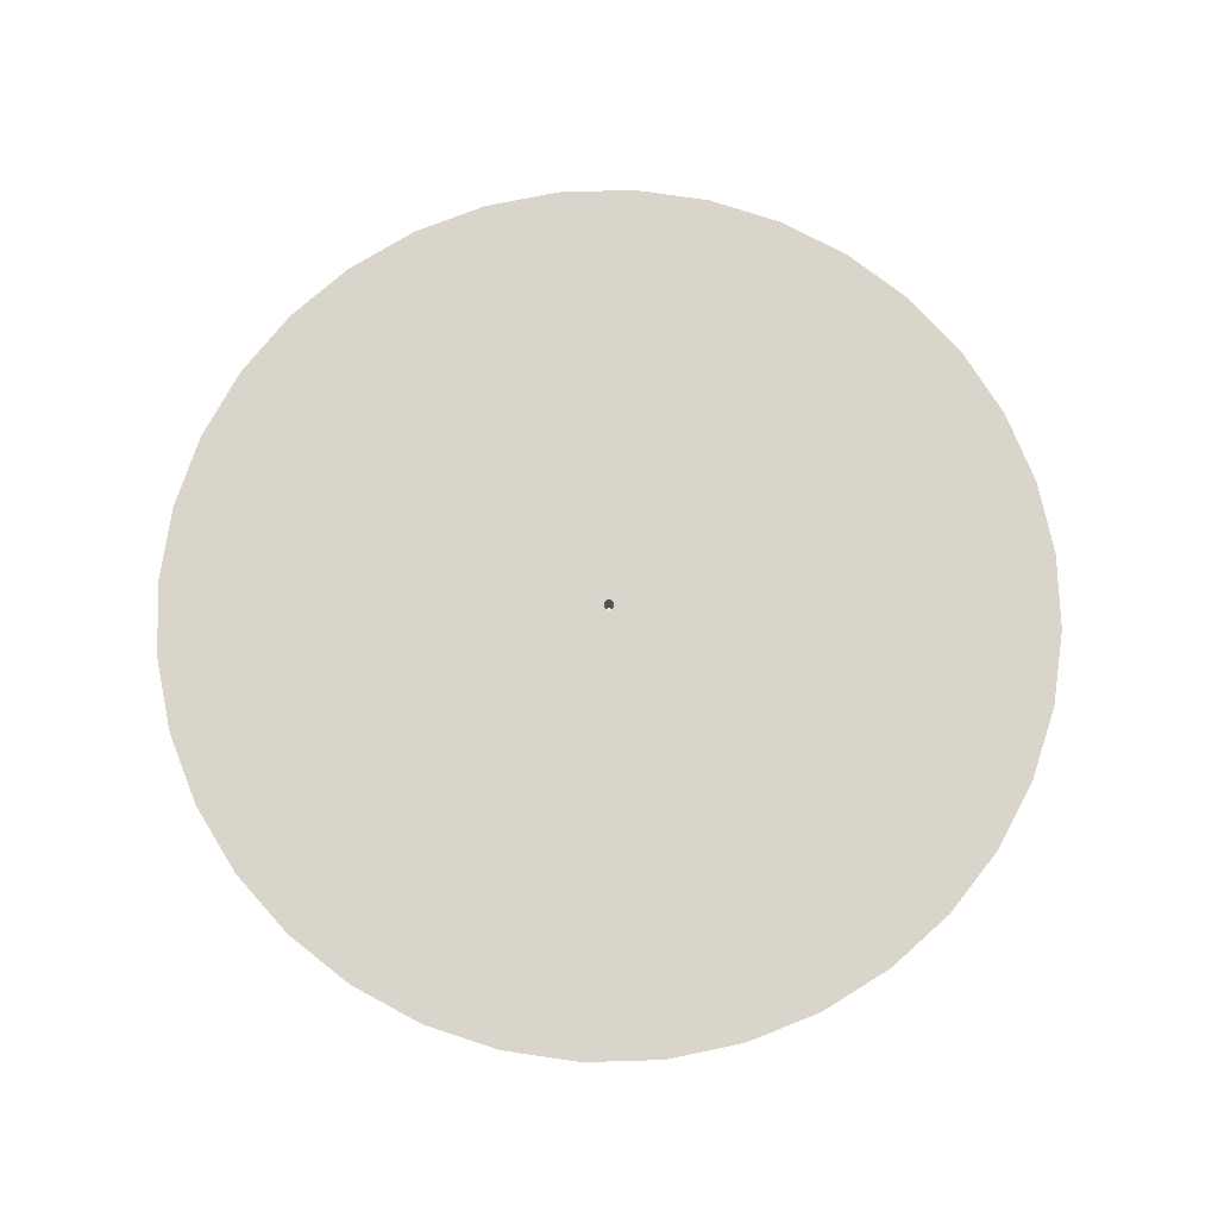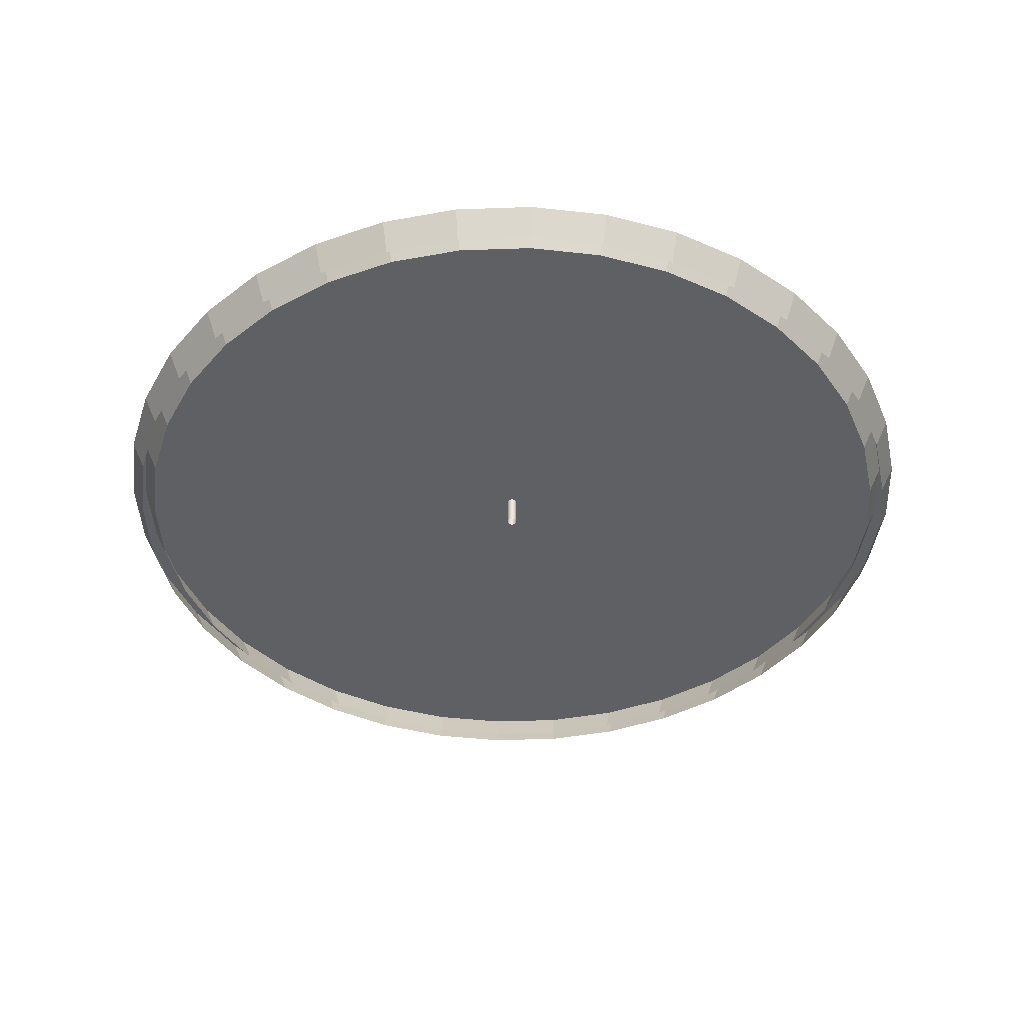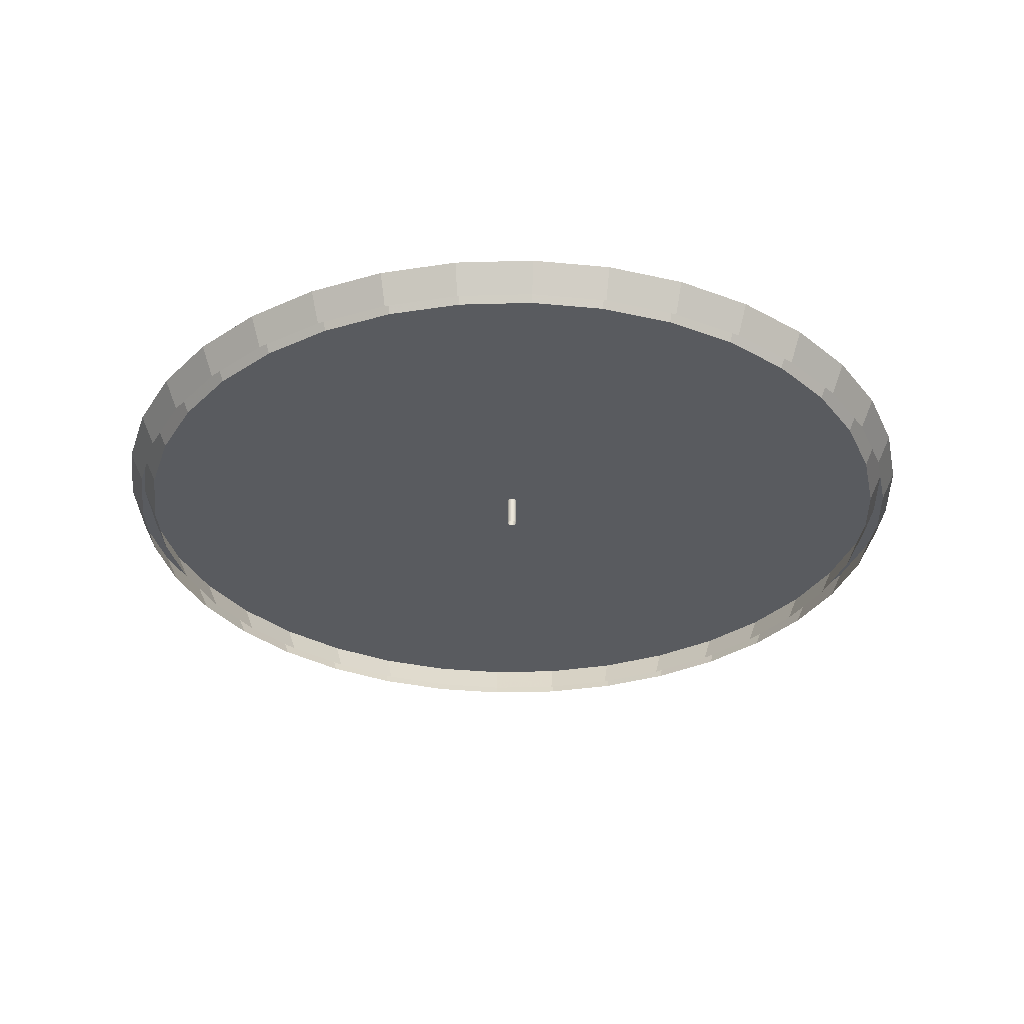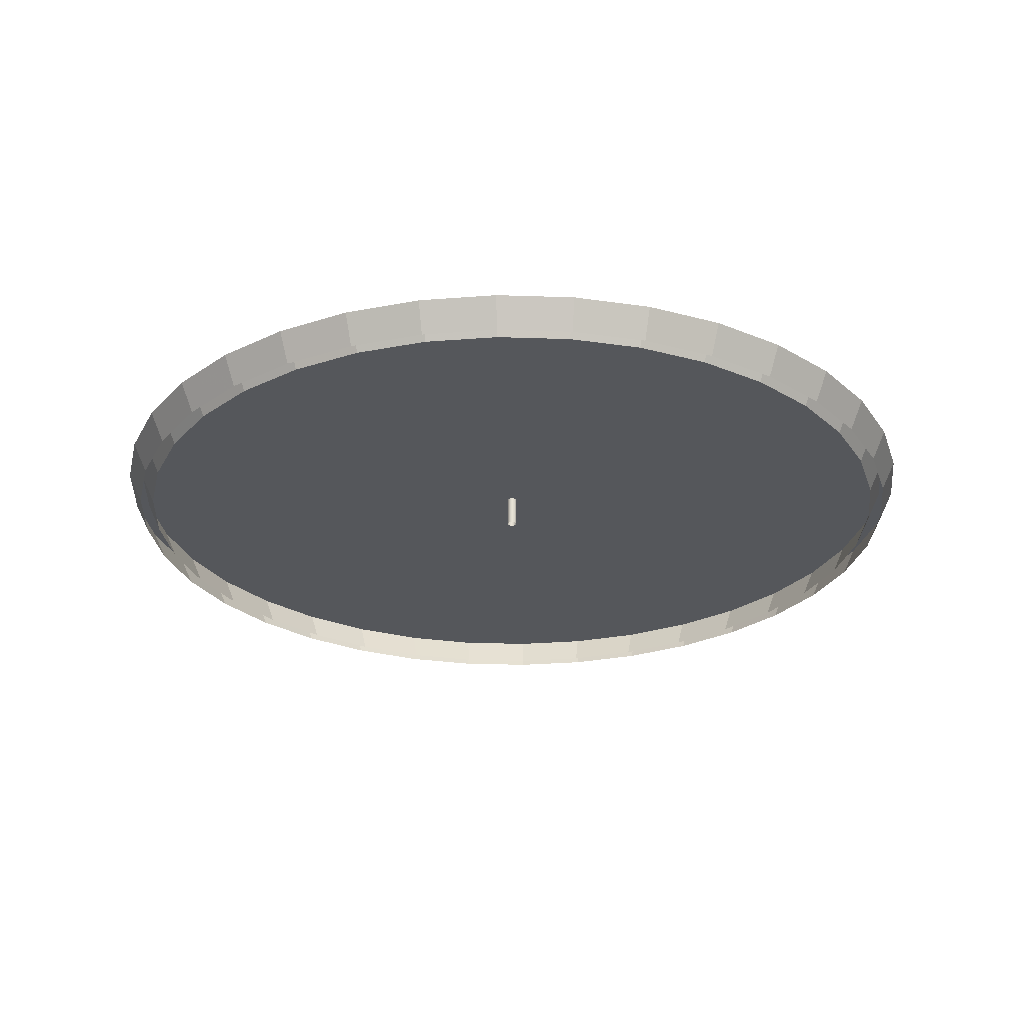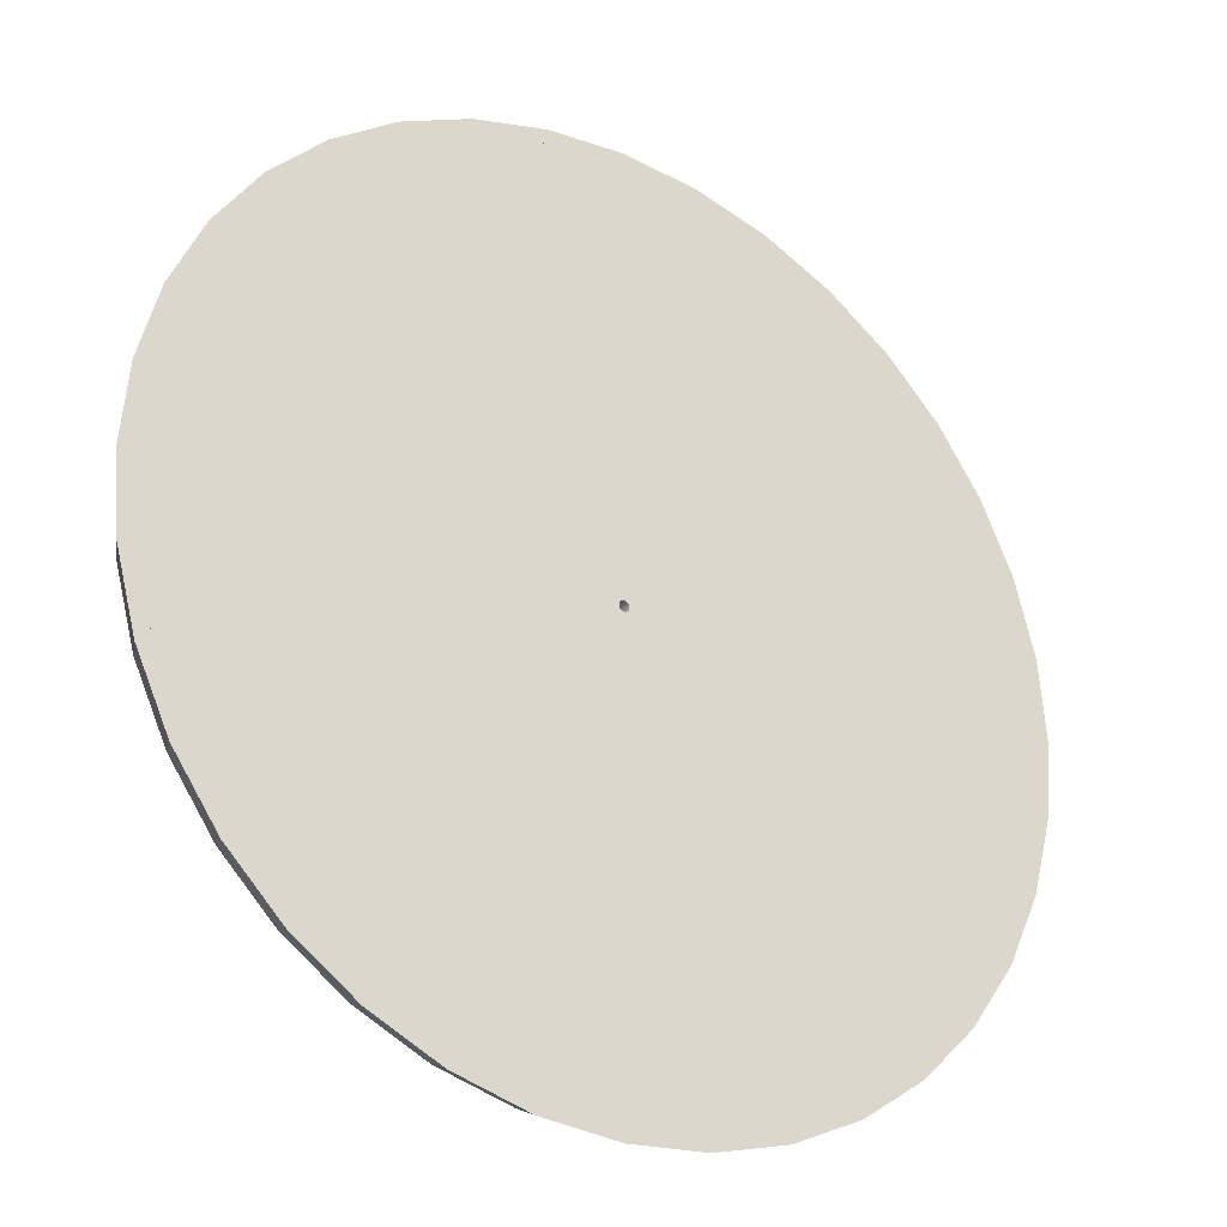
<metadata>
{"format":"obj","ext":"obj","renderer":"f3d","projection":"perspective","resolution":1024,"background":"white","views":[{"elev":74.5,"azim":-46.7,"up":"+Y"},{"elev":-42.6,"azim":-132.6,"up":"+Y"},{"elev":-32.4,"azim":-42.7,"up":"+Y"},{"elev":-26.8,"azim":12.0,"up":"+Y"},{"elev":-28.0,"azim":146.2,"up":"+Z"}]}
</metadata>
<code>
g Disc_1
v 0 0 0
v 100 0 0
v 1.161 0 0
v 50 0 0
v 25 0 0
v 98.48 0 -17.36
v 1.143 0 -0.2016
v 49.24 0 -8.682
v 24.62 0 -4.341
v 93.97 0 -34.2
v 1.091 0 -0.3971
v 46.98 0 -17.1
v 23.49 0 -8.551
v 86.6 0 -50
v 1.005 0 -0.5805
v 43.3 0 -25
v 21.65 0 -12.5
v 76.6 0 -64.28
v 0.8894 0 -0.7463
v 38.3 0 -32.14
v 19.15 0 -16.07
v 64.28 0 -76.6
v 0.7463 0 -0.8894
v 32.14 0 -38.3
v 16.07 0 -19.15
v 50 0 -86.6
v 0.5805 0 -1.005
v 25 0 -43.3
v 12.5 0 -21.65
v 34.2 0 -93.97
v 0.3971 0 -1.091
v 17.1 0 -46.98
v 8.551 0 -23.49
v 17.36 0 -98.48
v 0.2016 0 -1.143
v 8.682 0 -49.24
v 4.341 0 -24.62
v 0 0 -100
v 0 0 -1.161
v 0 0 -50
v 0 0 -25
v -17.36 0 -98.48
v -0.2016 0 -1.143
v -8.682 0 -49.24
v -4.341 0 -24.62
v -34.2 0 -93.97
v -0.3971 0 -1.091
v -17.1 0 -46.98
v -8.551 0 -23.49
v -50 0 -86.6
v -0.5805 0 -1.005
v -25 0 -43.3
v -12.5 0 -21.65
v -64.28 0 -76.6
v -0.7463 0 -0.8894
v -32.14 0 -38.3
v -16.07 0 -19.15
v -76.6 0 -64.28
v -0.8894 0 -0.7463
v -38.3 0 -32.14
v -19.15 0 -16.07
v -86.6 0 -50
v -1.005 0 -0.5805
v -43.3 0 -25
v -21.65 0 -12.5
v -93.97 0 -34.2
v -1.091 0 -0.3971
v -46.98 0 -17.1
v -23.49 0 -8.551
v -98.48 0 -17.36
v -1.143 0 -0.2016
v -49.24 0 -8.682
v -24.62 0 -4.341
v -100 0 0
v -1.161 0 0
v -50 0 0
v -25 0 0
v -98.48 0 17.36
v -1.143 0 0.2016
v -49.24 0 8.682
v -24.62 0 4.341
v -93.97 0 34.2
v -1.091 0 0.3971
v -46.98 0 17.1
v -23.49 0 8.551
v -86.6 0 50
v -1.005 0 0.5805
v -43.3 0 25
v -21.65 0 12.5
v -76.6 0 64.28
v -0.8894 0 0.7463
v -38.3 0 32.14
v -19.15 0 16.07
v -64.28 0 76.6
v -0.7463 0 0.8894
v -32.14 0 38.3
v -16.07 0 19.15
v -50 0 86.6
v -0.5805 0 1.005
v -25 0 43.3
v -12.5 0 21.65
v -34.2 0 93.97
v -0.3971 0 1.091
v -17.1 0 46.98
v -8.551 0 23.49
v -17.36 0 98.48
v -0.2016 0 1.143
v -8.682 0 49.24
v -4.341 0 24.62
v 0 0 100
v 0 0 1.161
v 0 0 50
v 0 0 25
v 17.36 0 98.48
v 0.2016 0 1.143
v 8.682 0 49.24
v 4.341 0 24.62
v 34.2 0 93.97
v 0.3971 0 1.091
v 17.1 0 46.98
v 8.551 0 23.49
v 50 0 86.6
v 0.5805 0 1.005
v 25 0 43.3
v 12.5 0 21.65
v 64.28 0 76.6
v 0.7463 0 0.8894
v 32.14 0 38.3
v 16.07 0 19.15
v 76.6 0 64.28
v 0.8894 0 0.7463
v 38.3 0 32.14
v 19.15 0 16.07
v 86.6 0 50
v 1.005 0 0.5805
v 43.3 0 25
v 21.65 0 12.5
v 93.97 0 34.2
v 1.091 0 0.3971
v 46.98 0 17.1
v 23.49 0 8.551
v 98.48 0 17.36
v 1.143 0 0.2016
v 49.24 0 8.682
v 24.62 0 4.341
v 103.4 7.191 0
v 1.2 7.191 0
v 101.8 7.191 -17.96
v 1.182 7.191 -0.2085
v 97.16 7.191 -35.36
v 1.128 7.191 -0.4106
v 89.55 7.191 -51.7
v 1.04 7.191 -0.6002
v 79.21 7.191 -66.46
v 0.9196 7.191 -0.7716
v 66.46 7.191 -79.21
v 0.7716 7.191 -0.9196
v 51.7 7.191 -89.55
v 0.6002 7.191 -1.04
v 35.36 7.191 -97.16
v 0.4106 7.191 -1.128
v 17.96 7.191 -101.8
v 0.2085 7.191 -1.182
v 0 7.191 -103.4
v 0 7.191 -1.2
v -17.96 7.191 -101.8
v -0.2085 7.191 -1.182
v -35.36 7.191 -97.16
v -0.4106 7.191 -1.128
v -51.7 7.191 -89.55
v -0.6002 7.191 -1.04
v -66.46 7.191 -79.21
v -0.7716 7.191 -0.9196
v -79.21 7.191 -66.46
v -0.9196 7.191 -0.7716
v -89.55 7.191 -51.7
v -1.04 7.191 -0.6002
v -97.16 7.191 -35.36
v -1.128 7.191 -0.4106
v -101.8 7.191 -17.96
v -1.182 7.191 -0.2085
v -103.4 7.191 0
v -1.2 7.191 0
v -101.8 7.191 17.96
v -1.182 7.191 0.2085
v -97.16 7.191 35.36
v -1.128 7.191 0.4106
v -89.55 7.191 51.7
v -1.04 7.191 0.6002
v -79.21 7.191 66.46
v -0.9196 7.191 0.7716
v -66.46 7.191 79.21
v -0.7716 7.191 0.9196
v -51.7 7.191 89.55
v -0.6002 7.191 1.04
v -35.36 7.191 97.16
v -0.4106 7.191 1.128
v -17.96 7.191 101.8
v -0.2085 7.191 1.182
v 0 7.191 103.4
v 0 7.191 1.2
v 17.96 7.191 101.8
v 0.2085 7.191 1.182
v 35.36 7.191 97.16
v 0.4106 7.191 1.128
v 51.7 7.191 89.55
v 0.6002 7.191 1.04
v 66.46 7.191 79.21
v 0.7716 7.191 0.9196
v 79.21 7.191 66.46
v 0.9196 7.191 0.7716
v 89.55 7.191 51.7
v 1.04 7.191 0.6002
v 97.16 7.191 35.36
v 1.128 7.191 0.4106
v 101.8 7.191 17.96
v 1.182 7.191 0.2085
f 148 149 147 146
f 166 167 165 164
f 168 169 167 166
f 170 171 169 168
f 150 151 149 148
f 172 173 171 170
f 174 175 173 172
f 176 177 175 174
f 152 153 151 150
f 178 179 177 176
f 180 181 179 178
f 182 183 181 180
f 154 155 153 152
f 184 185 183 182
f 186 187 185 184
f 188 189 187 186
f 156 157 155 154
f 190 191 189 188
f 192 193 191 190
f 194 195 193 192
f 158 159 157 156
f 196 197 195 194
f 198 199 197 196
f 200 201 199 198
f 160 161 159 158
f 202 203 201 200
f 204 205 203 202
f 206 207 205 204
f 162 163 161 160
f 208 209 207 206
f 210 211 209 208
f 212 213 211 210
f 164 165 163 162
f 214 215 213 212
f 216 217 215 214
f 146 147 217 216
f 6 148 146 2
f 3 147 149 7
f 42 166 164 38
f 39 165 167 43
f 46 168 166 42
f 43 167 169 47
f 50 170 168 46
f 47 169 171 51
f 10 150 148 6
f 7 149 151 11
f 54 172 170 50
f 51 171 173 55
f 58 174 172 54
f 55 173 175 59
f 62 176 174 58
f 59 175 177 63
f 14 152 150 10
f 11 151 153 15
f 66 178 176 62
f 63 177 179 67
f 70 180 178 66
f 67 179 181 71
f 74 182 180 70
f 71 181 183 75
f 18 154 152 14
f 15 153 155 19
f 78 184 182 74
f 75 183 185 79
f 82 186 184 78
f 79 185 187 83
f 86 188 186 82
f 83 187 189 87
f 22 156 154 18
f 19 155 157 23
f 90 190 188 86
f 87 189 191 91
f 94 192 190 90
f 91 191 193 95
f 98 194 192 94
f 95 193 195 99
f 26 158 156 22
f 23 157 159 27
f 102 196 194 98
f 99 195 197 103
f 106 198 196 102
f 103 197 199 107
f 110 200 198 106
f 107 199 201 111
f 30 160 158 26
f 27 159 161 31
f 114 202 200 110
f 111 201 203 115
f 118 204 202 114
f 115 203 205 119
f 122 206 204 118
f 119 205 207 123
f 34 162 160 30
f 31 161 163 35
f 126 208 206 122
f 123 207 209 127
f 130 210 208 126
f 127 209 211 131
f 134 212 210 130
f 131 211 213 135
f 38 164 162 34
f 35 163 165 39
f 138 214 212 134
f 135 213 215 139
f 142 216 214 138
f 139 215 217 143
f 2 146 216 142
f 143 217 147 3
g Disc
v 0 0 0
v 100 0 0
v 96.75 0 0
v 50 0 0
v 25 0 0
v 98.48 0 -17.36
v 95.28 0 -16.8
v 49.24 0 -8.682
v 24.62 0 -4.341
v 93.97 0 -34.2
v 90.92 0 -33.09
v 46.98 0 -17.1
v 23.49 0 -8.551
v 86.6 0 -50
v 83.79 0 -48.38
v 43.3 0 -25
v 21.65 0 -12.5
v 76.6 0 -64.28
v 74.11 0 -62.19
v 38.3 0 -32.14
v 19.15 0 -16.07
v 64.28 0 -76.6
v 62.19 0 -74.11
v 32.14 0 -38.3
v 16.07 0 -19.15
v 50 0 -86.6
v 48.38 0 -83.79
v 25 0 -43.3
v 12.5 0 -21.65
v 34.2 0 -93.97
v 33.09 0 -90.92
v 17.1 0 -46.98
v 8.551 0 -23.49
v 17.36 0 -98.48
v 16.8 0 -95.28
v 8.682 0 -49.24
v 4.341 0 -24.62
v 0 0 -100
v 0 0 -96.75
v 0 0 -50
v 0 0 -25
v -17.36 0 -98.48
v -16.8 0 -95.28
v -8.682 0 -49.24
v -4.341 0 -24.62
v -34.2 0 -93.97
v -33.09 0 -90.92
v -17.1 0 -46.98
v -8.551 0 -23.49
v -50 0 -86.6
v -48.38 0 -83.79
v -25 0 -43.3
v -12.5 0 -21.65
v -64.28 0 -76.6
v -62.19 0 -74.11
v -32.14 0 -38.3
v -16.07 0 -19.15
v -76.6 0 -64.28
v -74.11 0 -62.19
v -38.3 0 -32.14
v -19.15 0 -16.07
v -86.6 0 -50
v -83.79 0 -48.38
v -43.3 0 -25
v -21.65 0 -12.5
v -93.97 0 -34.2
v -90.92 0 -33.09
v -46.98 0 -17.1
v -23.49 0 -8.551
v -98.48 0 -17.36
v -95.28 0 -16.8
v -49.24 0 -8.682
v -24.62 0 -4.341
v -100 0 0
v -96.75 0 0
v -50 0 0
v -25 0 0
v -98.48 0 17.36
v -95.28 0 16.8
v -49.24 0 8.682
v -24.62 0 4.341
v -93.97 0 34.2
v -90.92 0 33.09
v -46.98 0 17.1
v -23.49 0 8.551
v -86.6 0 50
v -83.79 0 48.38
v -43.3 0 25
v -21.65 0 12.5
v -76.6 0 64.28
v -74.11 0 62.19
v -38.3 0 32.14
v -19.15 0 16.07
v -64.28 0 76.6
v -62.19 0 74.11
v -32.14 0 38.3
v -16.07 0 19.15
v -50 0 86.6
v -48.38 0 83.79
v -25 0 43.3
v -12.5 0 21.65
v -34.2 0 93.97
v -33.09 0 90.92
v -17.1 0 46.98
v -8.551 0 23.49
v -17.36 0 98.48
v -16.8 0 95.28
v -8.682 0 49.24
v -4.341 0 24.62
v 0 0 100
v 0 0 96.75
v 0 0 50
v 0 0 25
v 17.36 0 98.48
v 16.8 0 95.28
v 8.682 0 49.24
v 4.341 0 24.62
v 34.2 0 93.97
v 33.09 0 90.92
v 17.1 0 46.98
v 8.551 0 23.49
v 50 0 86.6
v 48.38 0 83.79
v 25 0 43.3
v 12.5 0 21.65
v 64.28 0 76.6
v 62.19 0 74.11
v 32.14 0 38.3
v 16.07 0 19.15
v 76.6 0 64.28
v 74.11 0 62.19
v 38.3 0 32.14
v 19.15 0 16.07
v 86.6 0 50
v 83.79 0 48.38
v 43.3 0 25
v 21.65 0 12.5
v 93.97 0 34.2
v 90.92 0 33.09
v 46.98 0 17.1
v 23.49 0 8.551
v 98.48 0 17.36
v 95.28 0 16.8
v 49.24 0 8.682
v 24.62 0 4.341
v 103.4 7.191 0
v 100 7.191 0
v 101.8 7.191 -17.96
v 98.52 7.191 -17.37
v 97.16 7.191 -35.36
v 94.01 7.191 -34.22
v 89.55 7.191 -51.7
v 86.64 7.191 -50.02
v 79.21 7.191 -66.46
v 76.63 7.191 -64.3
v 66.46 7.191 -79.21
v 64.3 7.191 -76.63
v 51.7 7.191 -89.55
v 50.02 7.191 -86.64
v 35.36 7.191 -97.16
v 34.22 7.191 -94.01
v 17.96 7.191 -101.8
v 17.37 7.191 -98.52
v 0 7.191 -103.4
v 0 7.191 -100
v -17.96 7.191 -101.8
v -17.37 7.191 -98.52
v -35.36 7.191 -97.16
v -34.22 7.191 -94.01
v -51.7 7.191 -89.55
v -50.02 7.191 -86.64
v -66.46 7.191 -79.21
v -64.3 7.191 -76.63
v -79.21 7.191 -66.46
v -76.63 7.191 -64.3
v -89.55 7.191 -51.7
v -86.64 7.191 -50.02
v -97.16 7.191 -35.36
v -94.01 7.191 -34.22
v -101.8 7.191 -17.96
v -98.52 7.191 -17.37
v -103.4 7.191 0
v -100 7.191 0
v -101.8 7.191 17.96
v -98.52 7.191 17.37
v -97.16 7.191 35.36
v -94.01 7.191 34.22
v -89.55 7.191 51.7
v -86.64 7.191 50.02
v -79.21 7.191 66.46
v -76.63 7.191 64.3
v -66.46 7.191 79.21
v -64.3 7.191 76.63
v -51.7 7.191 89.55
v -50.02 7.191 86.64
v -35.36 7.191 97.16
v -34.22 7.191 94.01
v -17.96 7.191 101.8
v -17.37 7.191 98.52
v 0 7.191 103.4
v 0 7.191 100
v 17.96 7.191 101.8
v 17.37 7.191 98.52
v 35.36 7.191 97.16
v 34.22 7.191 94.01
v 51.7 7.191 89.55
v 50.02 7.191 86.64
v 66.46 7.191 79.21
v 64.3 7.191 76.63
v 79.21 7.191 66.46
v 76.63 7.191 64.3
v 89.55 7.191 51.7
v 86.64 7.191 50.02
v 97.16 7.191 35.36
v 94.01 7.191 34.22
v 101.8 7.191 17.96
v 98.52 7.191 17.37
f 365 366 364 363
f 383 384 382 381
f 385 386 384 383
f 387 388 386 385
f 367 368 366 365
f 389 390 388 387
f 391 392 390 389
f 393 394 392 391
f 369 370 368 367
f 395 396 394 393
f 397 398 396 395
f 399 400 398 397
f 371 372 370 369
f 401 402 400 399
f 403 404 402 401
f 405 406 404 403
f 373 374 372 371
f 407 408 406 405
f 409 410 408 407
f 411 412 410 409
f 375 376 374 373
f 413 414 412 411
f 415 416 414 413
f 417 418 416 415
f 377 378 376 375
f 419 420 418 417
f 421 422 420 419
f 423 424 422 421
f 379 380 378 377
f 425 426 424 423
f 427 428 426 425
f 429 430 428 427
f 381 382 380 379
f 431 432 430 429
f 433 434 432 431
f 363 364 434 433
f 223 365 363 219
f 220 364 366 224
f 259 383 381 255
f 256 382 384 260
f 263 385 383 259
f 260 384 386 264
f 267 387 385 263
f 264 386 388 268
f 227 367 365 223
f 224 366 368 228
f 271 389 387 267
f 268 388 390 272
f 275 391 389 271
f 272 390 392 276
f 279 393 391 275
f 276 392 394 280
f 231 369 367 227
f 228 368 370 232
f 283 395 393 279
f 280 394 396 284
f 287 397 395 283
f 284 396 398 288
f 291 399 397 287
f 288 398 400 292
f 235 371 369 231
f 232 370 372 236
f 295 401 399 291
f 292 400 402 296
f 299 403 401 295
f 296 402 404 300
f 303 405 403 299
f 300 404 406 304
f 239 373 371 235
f 236 372 374 240
f 307 407 405 303
f 304 406 408 308
f 311 409 407 307
f 308 408 410 312
f 315 411 409 311
f 312 410 412 316
f 243 375 373 239
f 240 374 376 244
f 319 413 411 315
f 316 412 414 320
f 323 415 413 319
f 320 414 416 324
f 327 417 415 323
f 324 416 418 328
f 247 377 375 243
f 244 376 378 248
f 331 419 417 327
f 328 418 420 332
f 335 421 419 331
f 332 420 422 336
f 339 423 421 335
f 336 422 424 340
f 251 379 377 247
f 248 378 380 252
f 343 425 423 339
f 340 424 426 344
f 347 427 425 343
f 344 426 428 348
f 351 429 427 347
f 348 428 430 352
f 255 381 379 251
f 252 380 382 256
f 355 431 429 351
f 352 430 432 356
f 359 433 431 355
f 356 432 434 360
f 219 363 433 359
f 360 434 364 220

</code>
